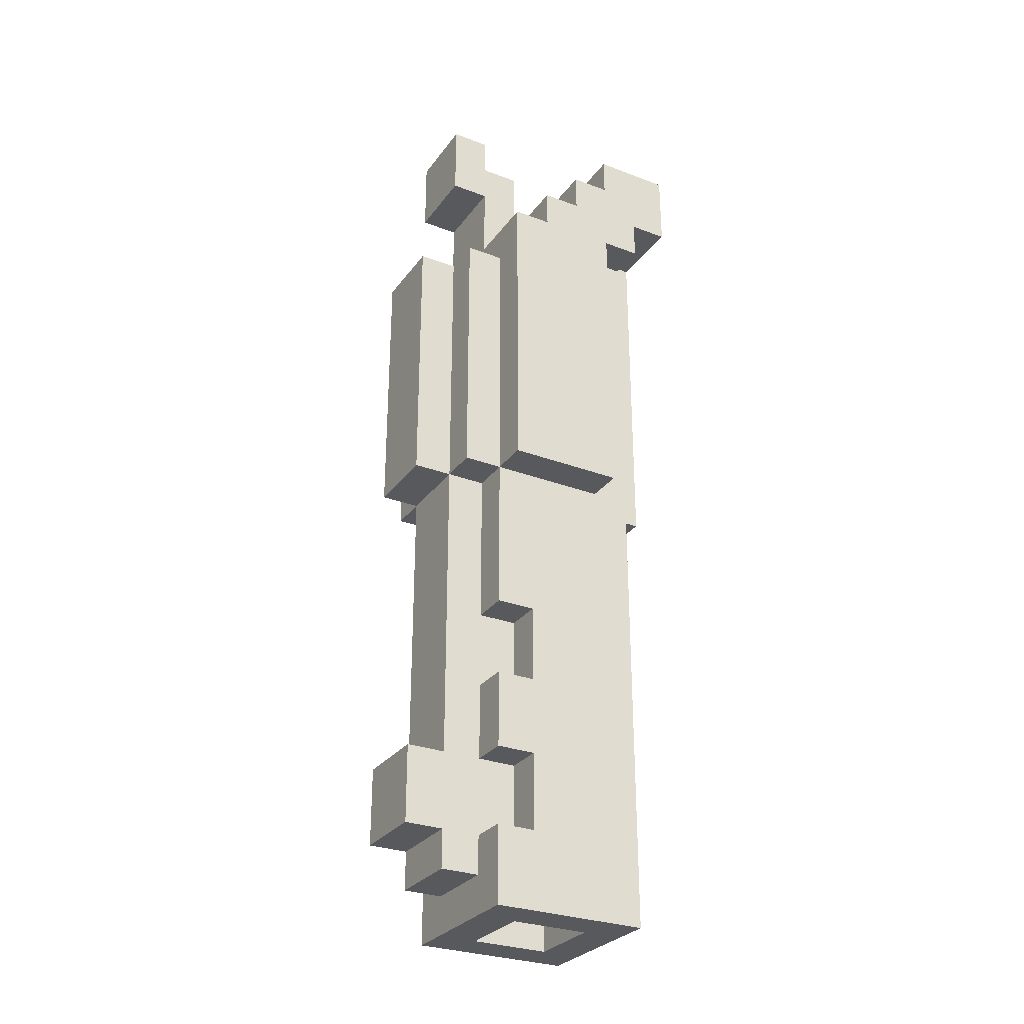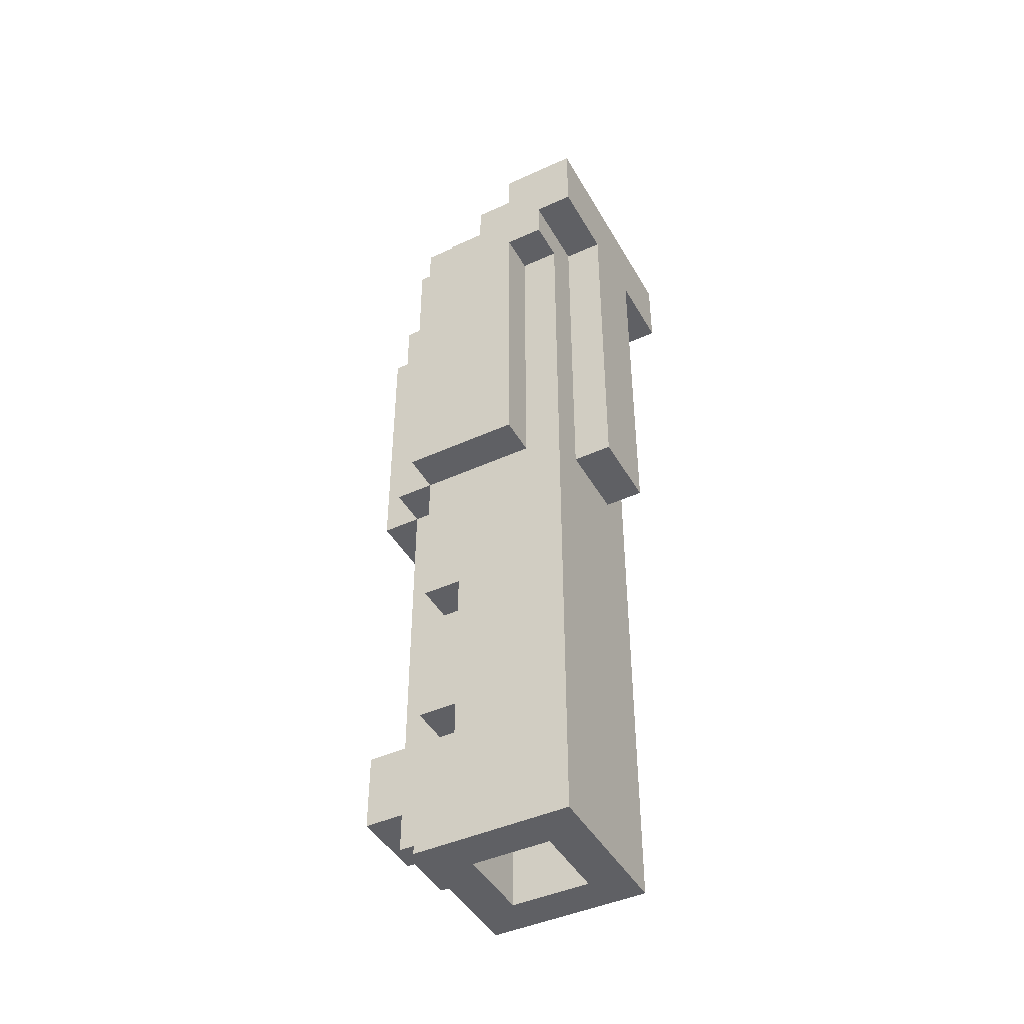
<metadata>
{"format":"obj","ext":"obj","renderer":"f3d","projection":"perspective","resolution":1024,"background":"white","views":[{"elev":-29.3,"azim":-119.2,"up":"+Z"},{"elev":-44.3,"azim":-62.0,"up":"+Z"}]}
</metadata>
<code>
o
v -0.3 -2.3 1.7
v -0.3 -2.3 1.5
v -0.3 -2.2 1.5
v -0.3 -2.2 1.4
v -0.3 -2.1 1.7
v -0.3 -2.1 1.6
v -0.3 -2.1 1.4
v -0.3 -2.1 1.3
v -0.3 -2.1 1.2
v -0.3 -2.1 0.6
v -0.3 -2 1.6
v -0.3 -2 1.5
v -0.3 -1.9 1.5
v -0.3 -1.9 1.4
v -0.3 -1.8 1.4
v -0.3 -1.8 1.3
v -0.3 -1.8 1.2
v -0.3 -1.8 0.6
v -0.2 -2.2 1.4
v -0.2 -2.2 1.3
v -0.2 -2.2 1.2
v -0.2 -2.2 0.6
v -0.2 -2.2 0.4
v -0.2 -2.2 -0.6
v -0.2 -2.1 1.4
v -0.2 -2.1 1.3
v -0.2 -2.1 1.2
v -0.2 -2.1 0.6
v -0.2 -1.9 0.2
v -0.2 -1.9 -1.192e-07
v -0.2 -1.9 -0.2
v -0.2 -1.9 -0.4
v -0.2 -1.8 1.3
v -0.2 -1.8 1.2
v -0.2 -1.8 0.6
v -0.2 -1.8 0.4
v -0.2 -1.8 0.2
v -0.2 -1.8 -1.192e-07
v -0.2 -1.8 -0.2
v -0.2 -1.8 -0.4
v -0.2 -1.8 -0.6
v -0.2 -1.7 1.3
v -0.2 -1.7 1.2
v -0.2 -1.7 0.6
v -0.1 -2.3 1.5
v -0.1 -2.3 1.3
v -0.1 -2.3 1.2
v -0.1 -2.3 0.6
v -0.1 -2.2 1.5
v -0.1 -2.2 1.3
v -0.1 -2.2 1.2
v -0.1 -2.2 0.6
v -0.1 -1.9 1.7
v -0.1 -1.9 1.5
v -0.1 -1.9 1.4
v -0.1 -1.9 0.2
v -0.1 -1.9 -1.192e-07
v -0.1 -1.9 -0.2
v -0.1 -1.9 -0.4
v -0.1 -1.8 1.8
v -0.1 -1.8 1.7
v -0.1 -1.8 1.6
v -0.1 -1.8 1.4
v -0.1 -1.8 0.6
v -0.1 -1.8 0.4
v -0.1 -1.8 0.2
v -0.1 -1.8 -1.192e-07
v -0.1 -1.8 -0.2
v -0.1 -1.8 -0.4
v -0.1 -1.8 -0.5
v -0.1 -1.7 1.8
v -0.1 -1.7 1.6
v -0.1 -1.7 1.3
v -0.1 -1.7 1.2
v -0.1 -1.7 0.6
v -0.1 -1.7 -0.2
v -0.1 -1.7 -0.4
v -0.1 -1.7 -0.5
v -0.1 -1.6 1.3
v -0.1 -1.6 0.6
v -0.1 -1.6 -0.2
v -0.1 -1.6 -0.4
v 0.1 -2.2 1.2
v 0.1 -2.2 0.6
v 0.1 -2.1 1.2
v 0.1 -2.1 0.6
v 0.1 -2.1 0.4
v 0.1 -2.1 -0.6
v 0.1 -1.9 0.4
v 0.1 -1.9 -0.6
v 0.1 -1.8 1.2
v 0.1 -1.8 0.6
v 0.1 -1.8 0.4
v 0.1 -1.7 1.2
v 0.1 -1.7 0.6
v 0.2 -2.1 1.2
v 0.2 -2.1 0.6
v 0.2 -1.8 1.2
v 0.2 -1.8 0.6
v -0.2 -2.1 1.2
v -0.2 -2.1 0.6
v -0.2 -1.8 1.2
v -0.2 -1.8 0.6
v -0.1 -2.2 1.2
v -0.1 -2.2 0.6
v -0.1 -2.1 1.2
v -0.1 -2.1 0.6
v -0.1 -2.1 0.4
v -0.1 -2.1 -0.6
v -0.1 -1.9 0.4
v -0.1 -1.9 -0.6
v -0.1 -1.8 1.2
v -0.1 -1.8 0.6
v -0.1 -1.8 0.4
v -0.1 -1.7 1.2
v -0.1 -1.7 0.6
v 0.1 -2.3 1.5
v 0.1 -2.3 1.3
v 0.1 -2.3 1.2
v 0.1 -2.3 0.6
v 0.1 -2.2 1.5
v 0.1 -2.2 1.3
v 0.1 -2.2 1.2
v 0.1 -2.2 0.6
v 0.1 -1.9 1.7
v 0.1 -1.9 1.5
v 0.1 -1.9 1.4
v 0.1 -1.9 0.2
v 0.1 -1.9 -1.192e-07
v 0.1 -1.9 -0.2
v 0.1 -1.9 -0.4
v 0.1 -1.8 1.8
v 0.1 -1.8 1.7
v 0.1 -1.8 1.6
v 0.1 -1.8 1.4
v 0.1 -1.8 0.6
v 0.1 -1.8 0.4
v 0.1 -1.8 0.2
v 0.1 -1.8 -1.192e-07
v 0.1 -1.8 -0.2
v 0.1 -1.8 -0.4
v 0.1 -1.8 -0.5
v 0.1 -1.7 1.8
v 0.1 -1.7 1.6
v 0.1 -1.7 1.3
v 0.1 -1.7 1.2
v 0.1 -1.7 0.6
v 0.1 -1.7 -0.2
v 0.1 -1.7 -0.4
v 0.1 -1.7 -0.5
v 0.1 -1.6 1.3
v 0.1 -1.6 0.6
v 0.1 -1.6 -0.2
v 0.1 -1.6 -0.4
v 0.2 -2.2 1.4
v 0.2 -2.2 1.3
v 0.2 -2.2 1.2
v 0.2 -2.2 0.6
v 0.2 -2.2 0.4
v 0.2 -2.2 -0.6
v 0.2 -2.1 1.4
v 0.2 -2.1 1.3
v 0.2 -2.1 1.2
v 0.2 -2.1 0.6
v 0.2 -1.9 0.2
v 0.2 -1.9 -1.192e-07
v 0.2 -1.9 -0.2
v 0.2 -1.9 -0.4
v 0.2 -1.8 1.3
v 0.2 -1.8 1.2
v 0.2 -1.8 0.6
v 0.2 -1.8 0.4
v 0.2 -1.8 0.2
v 0.2 -1.8 -1.192e-07
v 0.2 -1.8 -0.2
v 0.2 -1.8 -0.4
v 0.2 -1.8 -0.6
v 0.2 -1.7 1.3
v 0.2 -1.7 1.2
v 0.2 -1.7 0.6
v 0.3 -2.3 1.7
v 0.3 -2.3 1.5
v 0.3 -2.2 1.5
v 0.3 -2.2 1.4
v 0.3 -2.1 1.7
v 0.3 -2.1 1.6
v 0.3 -2.1 1.4
v 0.3 -2.1 1.3
v 0.3 -2.1 1.2
v 0.3 -2.1 0.6
v 0.3 -2 1.6
v 0.3 -2 1.5
v 0.3 -1.9 1.5
v 0.3 -1.9 1.4
v 0.3 -1.8 1.4
v 0.3 -1.8 1.3
v 0.3 -1.8 1.2
v 0.3 -1.8 0.6
v -0.1 -1.8 1.8
v -0.1 -1.7 1.8
v 0.1 -1.8 1.8
v 0.1 -1.7 1.8
v -0.3 -2.3 1.7
v -0.3 -2.1 1.7
v -0.1 -1.9 1.7
v -0.1 -1.8 1.7
v 0.1 -1.9 1.7
v 0.1 -1.8 1.7
v 0.3 -2.3 1.7
v 0.3 -2.1 1.7
v -0.3 -2.1 1.6
v -0.3 -2 1.6
v 0.3 -2.1 1.6
v 0.3 -2 1.6
v -0.3 -2 1.5
v -0.3 -1.9 1.5
v -0.1 -1.9 1.5
v 0.1 -1.9 1.5
v 0.3 -2 1.5
v 0.3 -1.9 1.5
v -0.3 -1.9 1.4
v -0.3 -1.8 1.4
v -0.1 -1.9 1.4
v -0.1 -1.8 1.4
v 0.1 -1.9 1.4
v 0.1 -1.8 1.4
v 0.3 -1.9 1.4
v 0.3 -1.8 1.4
v -0.2 -1.8 1.3
v -0.2 -1.7 1.3
v -0.1 -1.7 1.3
v -0.1 -1.6 1.3
v 0.1 -1.7 1.3
v 0.1 -1.6 1.3
v 0.2 -1.8 1.3
v 0.2 -1.7 1.3
v -0.2 -2.1 0.6
v -0.2 -1.8 0.6
v -0.1 -2.2 0.6
v -0.1 -2.1 0.6
v -0.1 -1.8 0.6
v -0.1 -1.7 0.6
v 0.1 -2.2 0.6
v 0.1 -2.1 0.6
v 0.1 -1.8 0.6
v 0.1 -1.7 0.6
v 0.2 -2.1 0.6
v 0.2 -1.8 0.6
v -0.1 -1.9 0.4
v -0.1 -1.8 0.4
v 0.1 -1.9 0.4
v 0.1 -1.8 0.4
v -0.2 -1.9 -1.192e-07
v -0.2 -1.8 -1.192e-07
v -0.1 -1.9 -1.192e-07
v -0.1 -1.8 -1.192e-07
v 0.1 -1.9 -1.192e-07
v 0.1 -1.8 -1.192e-07
v 0.2 -1.9 -1.192e-07
v 0.2 -1.8 -1.192e-07
v -0.1 -1.7 -0.2
v -0.1 -1.6 -0.2
v 0.1 -1.7 -0.2
v 0.1 -1.6 -0.2
v -0.2 -1.9 -0.4
v -0.2 -1.8 -0.4
v -0.1 -1.9 -0.4
v -0.1 -1.8 -0.4
v 0.1 -1.9 -0.4
v 0.1 -1.8 -0.4
v 0.2 -1.9 -0.4
v 0.2 -1.8 -0.4
v -0.1 -1.8 1.6
v -0.1 -1.7 1.6
v 0.1 -1.8 1.6
v 0.1 -1.7 1.6
v -0.3 -2.3 1.5
v -0.3 -2.2 1.5
v -0.1 -2.3 1.5
v -0.1 -2.2 1.5
v 0.1 -2.3 1.5
v 0.1 -2.2 1.5
v 0.3 -2.3 1.5
v 0.3 -2.2 1.5
v -0.3 -2.2 1.4
v -0.3 -2.1 1.4
v -0.2 -2.2 1.4
v -0.2 -2.1 1.4
v 0.2 -2.2 1.4
v 0.2 -2.1 1.4
v 0.3 -2.2 1.4
v 0.3 -2.1 1.4
v -0.2 -2.1 1.2
v -0.2 -1.8 1.2
v -0.1 -2.2 1.2
v -0.1 -2.1 1.2
v -0.1 -1.8 1.2
v -0.1 -1.7 1.2
v 0.1 -2.2 1.2
v 0.1 -2.1 1.2
v 0.1 -1.8 1.2
v 0.1 -1.7 1.2
v 0.2 -2.1 1.2
v 0.2 -1.8 1.2
v -0.3 -2.1 0.6
v -0.3 -1.8 0.6
v -0.2 -2.1 0.6
v -0.2 -1.8 0.6
v -0.2 -1.7 0.6
v -0.1 -2.3 0.6
v -0.1 -2.2 0.6
v -0.1 -1.8 0.6
v -0.1 -1.7 0.6
v -0.1 -1.6 0.6
v 0.1 -2.3 0.6
v 0.1 -2.2 0.6
v 0.1 -1.8 0.6
v 0.1 -1.7 0.6
v 0.1 -1.6 0.6
v 0.2 -2.1 0.6
v 0.2 -1.8 0.6
v 0.2 -1.7 0.6
v 0.3 -2.1 0.6
v 0.3 -1.8 0.6
v -0.2 -1.9 0.2
v -0.2 -1.8 0.2
v -0.1 -1.9 0.2
v -0.1 -1.8 0.2
v 0.1 -1.9 0.2
v 0.1 -1.8 0.2
v 0.2 -1.9 0.2
v 0.2 -1.8 0.2
v -0.2 -1.9 -0.2
v -0.2 -1.8 -0.2
v -0.1 -1.9 -0.2
v -0.1 -1.8 -0.2
v 0.1 -1.9 -0.2
v 0.1 -1.8 -0.2
v 0.2 -1.9 -0.2
v 0.2 -1.8 -0.2
v -0.1 -1.7 -0.4
v -0.1 -1.6 -0.4
v 0.1 -1.7 -0.4
v 0.1 -1.6 -0.4
v -0.1 -1.8 -0.5
v -0.1 -1.7 -0.5
v 0.1 -1.8 -0.5
v 0.1 -1.7 -0.5
v -0.2 -2.2 -0.6
v -0.2 -1.8 -0.6
v -0.1 -2.1 -0.6
v -0.1 -1.9 -0.6
v 0.1 -2.1 -0.6
v 0.1 -1.9 -0.6
v 0.2 -2.2 -0.6
v 0.2 -1.8 -0.6
v -0.3 -2.3 1.7
v 0.3 -2.3 1.7
v -0.3 -2.3 1.5
v -0.1 -2.3 1.5
v 0.1 -2.3 1.5
v 0.3 -2.3 1.5
v -0.1 -2.3 1.3
v 0.1 -2.3 1.3
v -0.1 -2.3 1.2
v 0.1 -2.3 1.2
v -0.1 -2.3 0.6
v 0.1 -2.3 0.6
v -0.3 -2.2 1.5
v -0.1 -2.2 1.5
v 0.1 -2.2 1.5
v 0.3 -2.2 1.5
v -0.3 -2.2 1.4
v -0.2 -2.2 1.4
v 0.2 -2.2 1.4
v 0.3 -2.2 1.4
v -0.2 -2.2 1.3
v -0.1 -2.2 1.3
v 0.1 -2.2 1.3
v 0.2 -2.2 1.3
v -0.2 -2.2 1.2
v -0.1 -2.2 1.2
v 0.1 -2.2 1.2
v 0.2 -2.2 1.2
v -0.2 -2.2 0.6
v -0.1 -2.2 0.6
v 0.1 -2.2 0.6
v 0.2 -2.2 0.6
v -0.2 -2.2 0.4
v 0.2 -2.2 0.4
v -0.2 -2.2 -0.6
v 0.2 -2.2 -0.6
v -0.3 -2.1 1.4
v -0.2 -2.1 1.4
v 0.2 -2.1 1.4
v 0.3 -2.1 1.4
v -0.3 -2.1 1.3
v -0.2 -2.1 1.3
v 0.2 -2.1 1.3
v 0.3 -2.1 1.3
v -0.3 -2.1 1.2
v -0.2 -2.1 1.2
v 0.2 -2.1 1.2
v 0.3 -2.1 1.2
v -0.3 -2.1 0.6
v -0.2 -2.1 0.6
v 0.2 -2.1 0.6
v 0.3 -2.1 0.6
v -0.1 -1.9 1.7
v 0.1 -1.9 1.7
v -0.1 -1.9 1.5
v 0.1 -1.9 1.5
v -0.1 -1.9 0.4
v 0.1 -1.9 0.4
v -0.1 -1.9 -0.6
v 0.1 -1.9 -0.6
v -0.1 -1.8 1.8
v 0.1 -1.8 1.8
v -0.1 -1.8 1.7
v 0.1 -1.8 1.7
v -0.2 -1.8 1.2
v -0.1 -1.8 1.2
v 0.1 -1.8 1.2
v 0.2 -1.8 1.2
v -0.2 -1.8 0.6
v -0.1 -1.8 0.6
v 0.1 -1.8 0.6
v 0.2 -1.8 0.6
v -0.1 -1.8 0.4
v 0.1 -1.8 0.4
v -0.1 -1.7 1.2
v 0.1 -1.7 1.2
v -0.1 -1.7 0.6
v 0.1 -1.7 0.6
v -0.1 -2.2 1.2
v 0.1 -2.2 1.2
v -0.1 -2.2 0.6
v 0.1 -2.2 0.6
v -0.3 -2.1 1.7
v 0.3 -2.1 1.7
v -0.3 -2.1 1.6
v 0.3 -2.1 1.6
v -0.2 -2.1 1.2
v -0.1 -2.1 1.2
v 0.1 -2.1 1.2
v 0.2 -2.1 1.2
v -0.2 -2.1 0.6
v -0.1 -2.1 0.6
v 0.1 -2.1 0.6
v 0.2 -2.1 0.6
v -0.1 -2.1 0.4
v 0.1 -2.1 0.4
v -0.1 -2.1 -0.6
v 0.1 -2.1 -0.6
v -0.3 -2 1.6
v 0.3 -2 1.6
v -0.3 -2 1.5
v 0.3 -2 1.5
v -0.3 -1.9 1.5
v -0.1 -1.9 1.5
v 0.1 -1.9 1.5
v 0.3 -1.9 1.5
v -0.3 -1.9 1.4
v -0.1 -1.9 1.4
v 0.1 -1.9 1.4
v 0.3 -1.9 1.4
v -0.2 -1.9 0.2
v -0.1 -1.9 0.2
v 0.1 -1.9 0.2
v 0.2 -1.9 0.2
v -0.2 -1.9 -1.192e-07
v -0.1 -1.9 -1.192e-07
v 0.1 -1.9 -1.192e-07
v 0.2 -1.9 -1.192e-07
v -0.2 -1.9 -0.2
v -0.1 -1.9 -0.2
v 0.1 -1.9 -0.2
v 0.2 -1.9 -0.2
v -0.2 -1.9 -0.4
v -0.1 -1.9 -0.4
v 0.1 -1.9 -0.4
v 0.2 -1.9 -0.4
v -0.1 -1.8 1.6
v 0.1 -1.8 1.6
v -0.3 -1.8 1.4
v -0.1 -1.8 1.4
v 0.1 -1.8 1.4
v 0.3 -1.8 1.4
v -0.3 -1.8 1.3
v -0.2 -1.8 1.3
v 0.2 -1.8 1.3
v 0.3 -1.8 1.3
v -0.3 -1.8 1.2
v -0.2 -1.8 1.2
v 0.2 -1.8 1.2
v 0.3 -1.8 1.2
v -0.3 -1.8 0.6
v -0.2 -1.8 0.6
v -0.1 -1.8 0.6
v 0.1 -1.8 0.6
v 0.2 -1.8 0.6
v 0.3 -1.8 0.6
v -0.2 -1.8 0.4
v -0.1 -1.8 0.4
v 0.1 -1.8 0.4
v 0.2 -1.8 0.4
v -0.2 -1.8 0.2
v -0.1 -1.8 0.2
v 0.1 -1.8 0.2
v 0.2 -1.8 0.2
v -0.2 -1.8 -1.192e-07
v -0.1 -1.8 -1.192e-07
v 0.1 -1.8 -1.192e-07
v 0.2 -1.8 -1.192e-07
v -0.2 -1.8 -0.2
v -0.1 -1.8 -0.2
v 0.1 -1.8 -0.2
v 0.2 -1.8 -0.2
v -0.2 -1.8 -0.4
v -0.1 -1.8 -0.4
v 0.1 -1.8 -0.4
v 0.2 -1.8 -0.4
v -0.1 -1.8 -0.5
v 0.1 -1.8 -0.5
v -0.2 -1.8 -0.6
v 0.2 -1.8 -0.6
v -0.1 -1.7 1.8
v 0.1 -1.7 1.8
v -0.1 -1.7 1.6
v 0.1 -1.7 1.6
v -0.2 -1.7 1.3
v -0.1 -1.7 1.3
v 0.1 -1.7 1.3
v 0.2 -1.7 1.3
v -0.2 -1.7 1.2
v -0.1 -1.7 1.2
v 0.1 -1.7 1.2
v 0.2 -1.7 1.2
v -0.2 -1.7 0.6
v -0.1 -1.7 0.6
v 0.1 -1.7 0.6
v 0.2 -1.7 0.6
v -0.1 -1.7 -0.2
v 0.1 -1.7 -0.2
v -0.1 -1.7 -0.4
v 0.1 -1.7 -0.4
v -0.1 -1.7 -0.5
v 0.1 -1.7 -0.5
v -0.1 -1.6 1.3
v 0.1 -1.6 1.3
v -0.1 -1.6 0.6
v 0.1 -1.6 0.6
v -0.1 -1.6 -0.2
v 0.1 -1.6 -0.2
v -0.1 -1.6 -0.4
v 0.1 -1.6 -0.4
f 3 2 1
f 5 3 1
f 5 4 3
f 6 4 5
f 7 4 6
f 11 7 6
f 11 8 7
f 12 8 11
f 13 8 12
f 14 8 13
f 15 8 14
f 16 9 8
f 16 8 15
f 17 10 9
f 17 9 16
f 18 10 17
f 25 20 19
f 26 21 20
f 26 20 25
f 27 22 21
f 27 21 26
f 28 23 22
f 28 22 27
f 29 24 23
f 30 24 29
f 31 24 30
f 32 24 31
f 35 23 28
f 36 29 23
f 36 23 35
f 37 29 36
f 38 31 30
f 39 31 38
f 40 24 32
f 41 24 40
f 42 34 33
f 43 35 34
f 43 34 42
f 44 35 43
f 49 46 45
f 50 47 46
f 50 46 49
f 51 48 47
f 51 47 50
f 52 48 51
f 61 55 54
f 61 54 53
f 62 55 61
f 63 55 62
f 66 57 56
f 67 57 66
f 68 59 58
f 69 59 68
f 71 61 60
f 71 62 61
f 72 62 71
f 75 67 66
f 75 65 64
f 75 70 69
f 75 69 68
f 75 68 67
f 75 66 65
f 76 70 75
f 77 70 76
f 78 70 77
f 79 74 73
f 79 75 74
f 80 75 79
f 81 77 76
f 82 77 81
f 85 84 83
f 86 84 85
f 89 88 87
f 89 87 86
f 90 88 89
f 92 89 86
f 93 89 92
f 94 92 91
f 95 92 94
f 98 97 96
f 99 97 98
f 100 101 102
f 102 101 103
f 104 105 106
f 106 105 107
f 108 109 110
f 107 108 110
f 110 109 111
f 107 110 113
f 113 110 114
f 112 113 115
f 115 113 116
f 117 118 121
f 118 119 122
f 121 118 122
f 119 120 123
f 122 119 123
f 123 120 124
f 126 127 133
f 125 126 133
f 133 127 134
f 134 127 135
f 128 129 138
f 138 129 139
f 130 131 140
f 140 131 141
f 132 133 143
f 133 134 143
f 143 134 144
f 138 139 147
f 136 137 147
f 141 142 147
f 140 141 147
f 139 140 147
f 137 138 147
f 147 142 148
f 148 142 149
f 149 142 150
f 145 146 151
f 146 147 151
f 151 147 152
f 148 149 153
f 153 149 154
f 155 156 161
f 156 157 162
f 161 156 162
f 157 158 163
f 162 157 163
f 158 159 164
f 163 158 164
f 159 160 165
f 165 160 166
f 166 160 167
f 167 160 168
f 164 159 171
f 159 165 172
f 171 159 172
f 172 165 173
f 166 167 174
f 174 167 175
f 168 160 176
f 176 160 177
f 169 170 178
f 170 171 179
f 178 170 179
f 179 171 180
f 181 182 183
f 181 183 185
f 183 184 185
f 185 184 186
f 186 184 187
f 186 187 191
f 187 188 191
f 191 188 192
f 192 188 193
f 193 188 194
f 194 188 195
f 188 189 196
f 195 188 196
f 189 190 197
f 196 189 197
f 197 190 198
f 201 200 199
f 202 200 201
f 207 206 205
f 208 206 207
f 209 204 203
f 210 204 209
f 213 212 211
f 214 212 213
f 217 216 215
f 218 217 215
f 219 218 215
f 220 218 219
f 223 222 221
f 224 222 223
f 227 226 225
f 228 226 227
f 231 230 229
f 233 231 229
f 233 232 231
f 234 232 233
f 235 233 229
f 236 233 235
f 240 238 237
f 241 238 240
f 243 240 239
f 244 240 243
f 245 242 241
f 246 242 245
f 247 245 244
f 248 245 247
f 251 250 249
f 252 250 251
f 255 254 253
f 256 254 255
f 259 258 257
f 260 258 259
f 263 262 261
f 264 262 263
f 267 266 265
f 268 266 267
f 271 270 269
f 272 270 271
f 273 274 275
f 275 274 276
f 277 278 279
f 279 278 280
f 281 282 283
f 283 282 284
f 285 286 287
f 287 286 288
f 289 290 291
f 291 290 292
f 293 294 296
f 296 294 297
f 295 296 299
f 297 298 299
f 296 297 299
f 299 298 300
f 300 298 301
f 301 298 302
f 300 301 303
f 303 301 304
f 305 306 307
f 307 306 308
f 308 309 312
f 312 309 313
f 310 311 315
f 315 311 316
f 313 314 318
f 318 314 319
f 317 318 321
f 321 318 322
f 320 321 323
f 323 321 324
f 325 326 327
f 327 326 328
f 329 330 331
f 331 330 332
f 333 334 335
f 335 334 336
f 337 338 339
f 339 338 340
f 341 342 343
f 343 342 344
f 345 346 347
f 347 346 348
f 349 350 351
f 351 350 352
f 349 351 353
f 352 350 354
f 349 353 355
f 353 354 355
f 354 350 356
f 355 354 356
f 359 358 357
f 360 358 359
f 361 358 360
f 362 358 361
f 363 361 360
f 364 361 363
f 365 364 363
f 366 364 365
f 367 366 365
f 368 366 367
f 373 370 369
f 374 370 373
f 375 372 371
f 376 372 375
f 377 370 374
f 378 370 377
f 379 375 371
f 380 375 379
f 381 378 377
f 382 378 381
f 383 380 379
f 384 380 383
f 385 382 381
f 386 382 385
f 387 384 383
f 388 384 387
f 389 386 385
f 389 387 386
f 389 388 387
f 390 388 389
f 391 390 389
f 392 390 391
f 397 394 393
f 398 394 397
f 399 396 395
f 400 396 399
f 401 398 397
f 402 398 401
f 403 400 399
f 404 400 403
f 405 402 401
f 406 402 405
f 407 404 403
f 408 404 407
f 411 410 409
f 412 410 411
f 415 414 413
f 416 414 415
f 419 418 417
f 420 418 419
f 425 422 421
f 426 422 425
f 427 424 423
f 428 424 427
f 429 427 426
f 430 427 429
f 433 432 431
f 434 432 433
f 435 436 437
f 437 436 438
f 439 440 441
f 441 440 442
f 443 444 447
f 447 444 448
f 445 446 449
f 449 446 450
f 448 449 451
f 451 449 452
f 451 452 453
f 453 452 454
f 455 456 457
f 457 456 458
f 459 460 463
f 463 460 464
f 461 462 465
f 465 462 466
f 467 468 471
f 471 468 472
f 469 470 473
f 473 470 474
f 475 476 479
f 479 476 480
f 477 478 481
f 481 478 482
f 483 484 486
f 486 484 487
f 485 486 489
f 487 488 489
f 486 487 489
f 489 488 490
f 490 488 491
f 491 488 492
f 489 490 493
f 493 490 494
f 491 492 495
f 495 492 496
f 493 494 497
f 497 494 498
f 495 496 501
f 501 496 502
f 498 499 503
f 503 499 504
f 500 501 505
f 505 501 506
f 503 504 507
f 507 504 508
f 505 506 509
f 509 506 510
f 511 512 515
f 515 512 516
f 513 514 517
f 517 514 518
f 519 520 523
f 521 522 524
f 519 523 525
f 523 524 525
f 524 522 526
f 525 524 526
f 527 528 529
f 529 528 530
f 531 532 535
f 535 532 536
f 533 534 537
f 537 534 538
f 535 536 539
f 539 536 540
f 537 538 541
f 541 538 542
f 540 541 543
f 543 541 544
f 545 546 547
f 547 546 548
f 549 550 551
f 551 550 552
f 553 554 555
f 555 554 556

</code>
